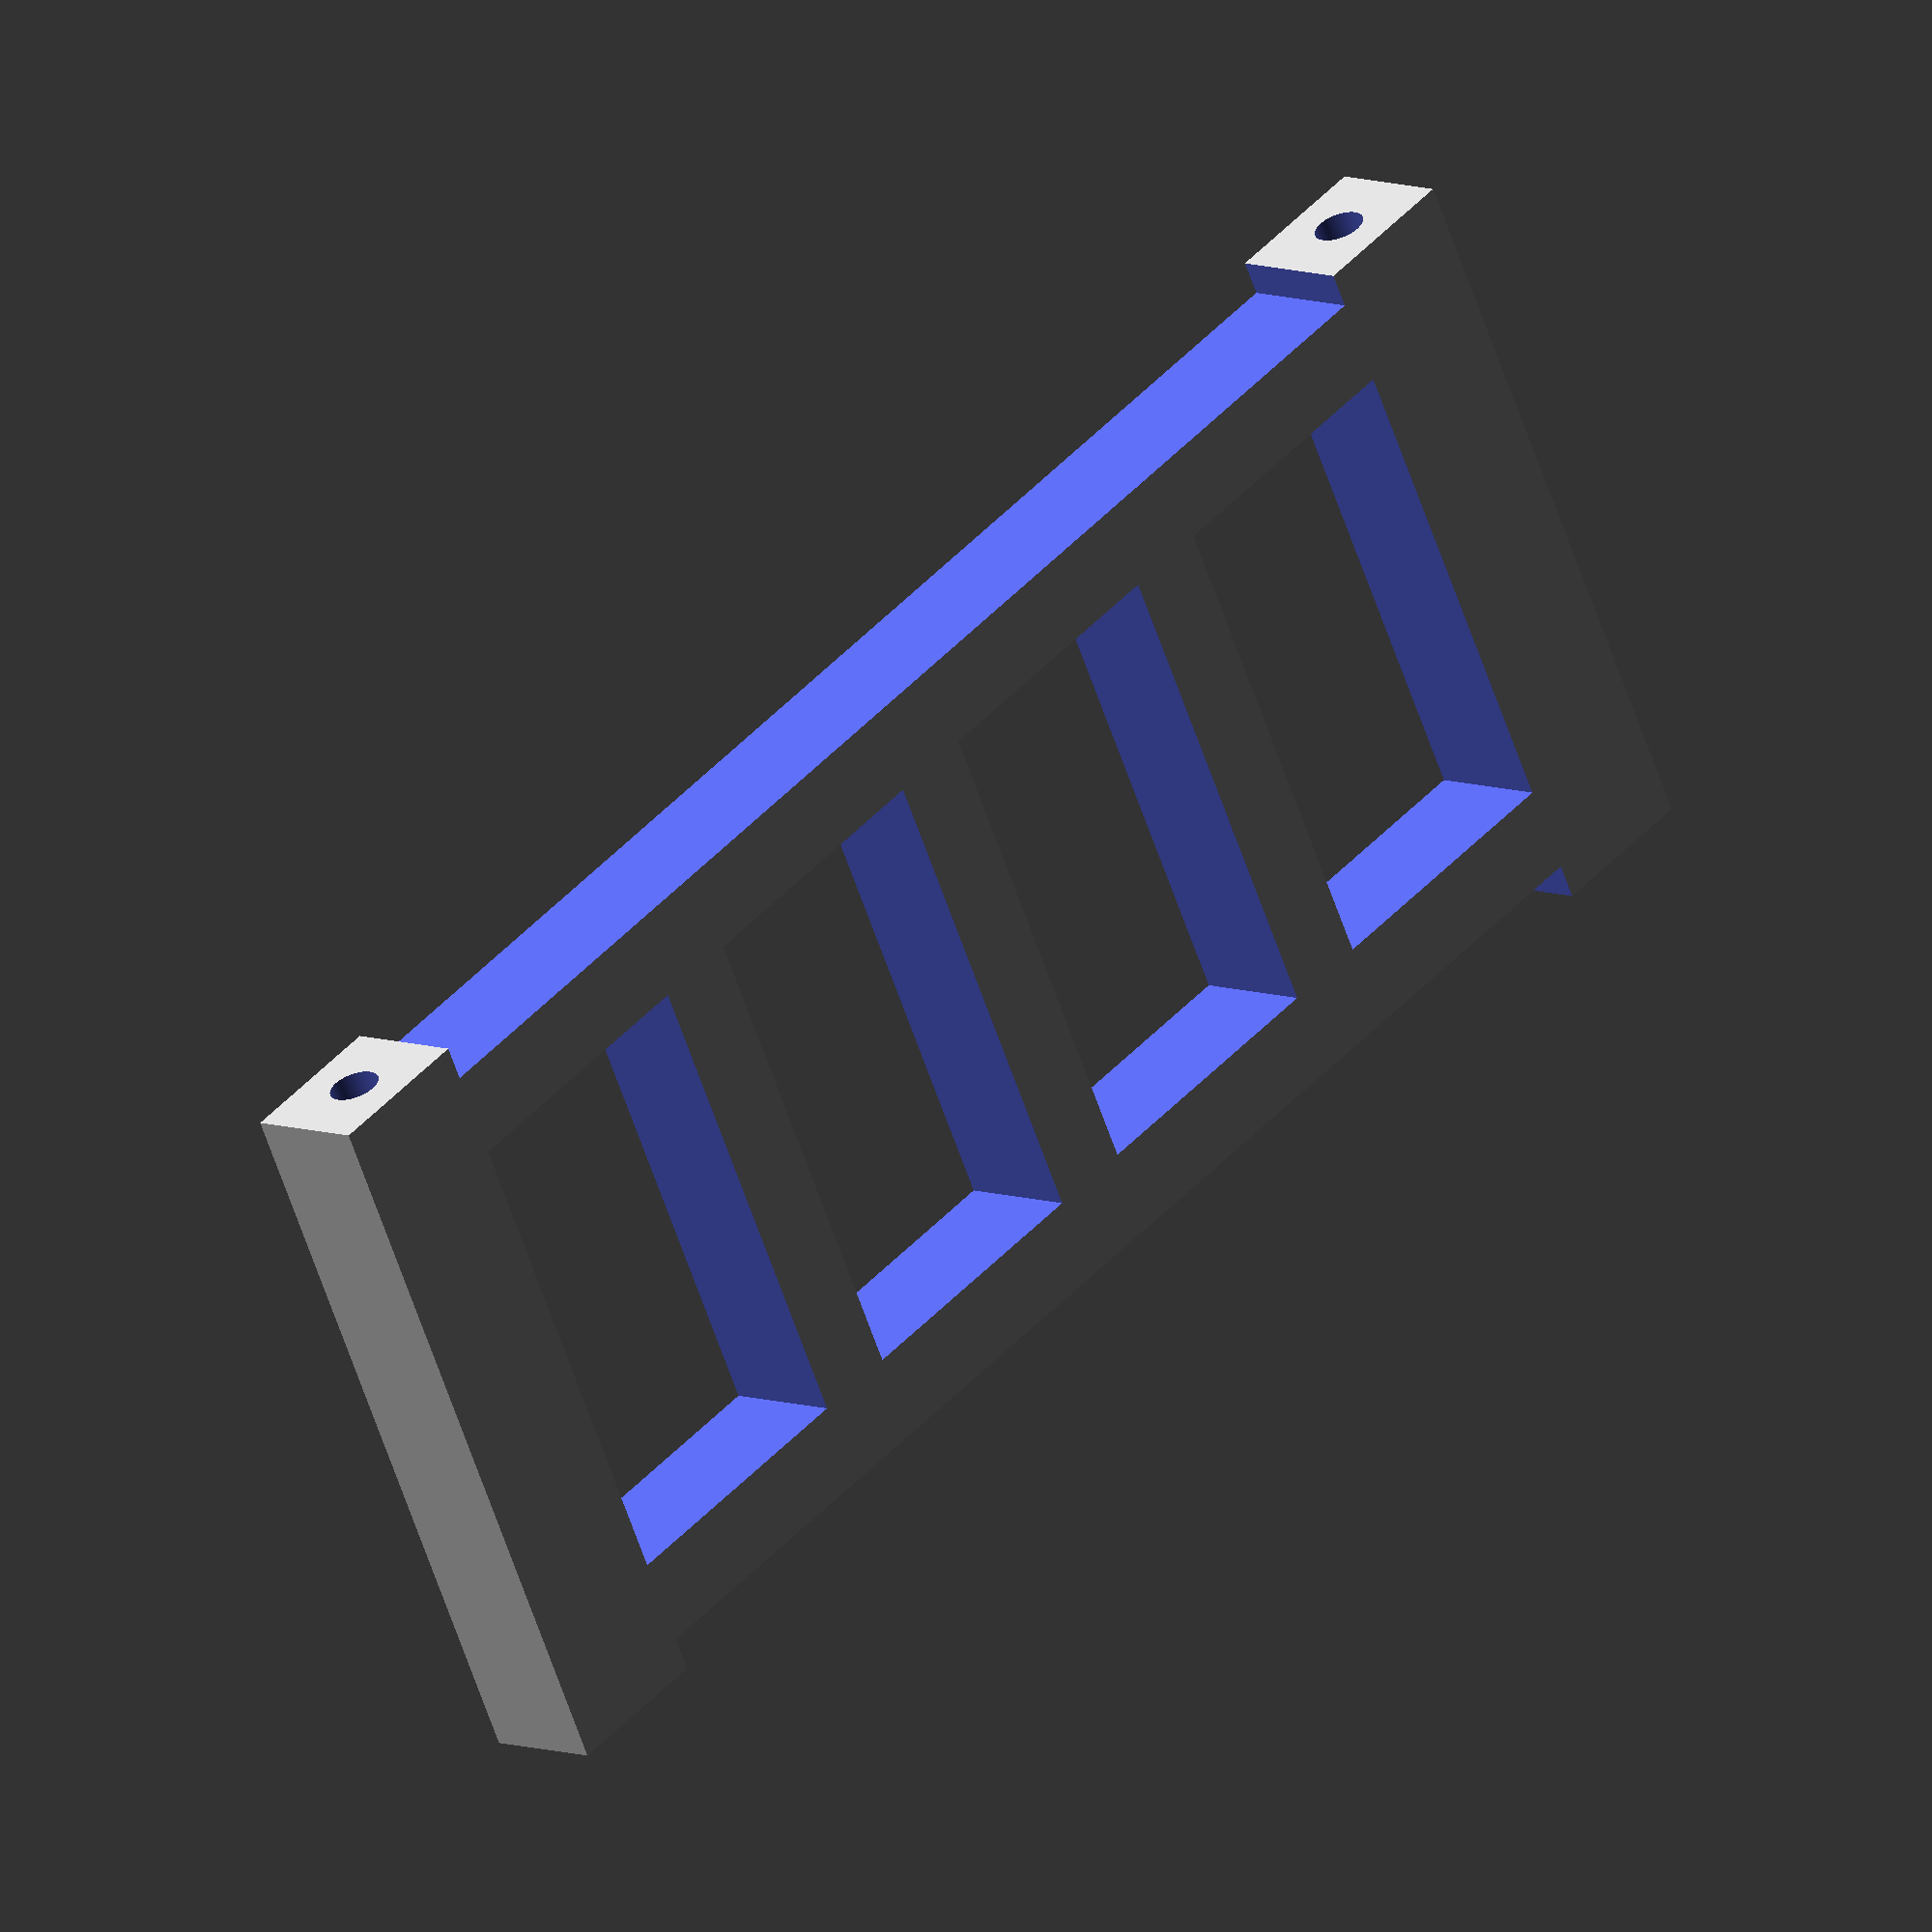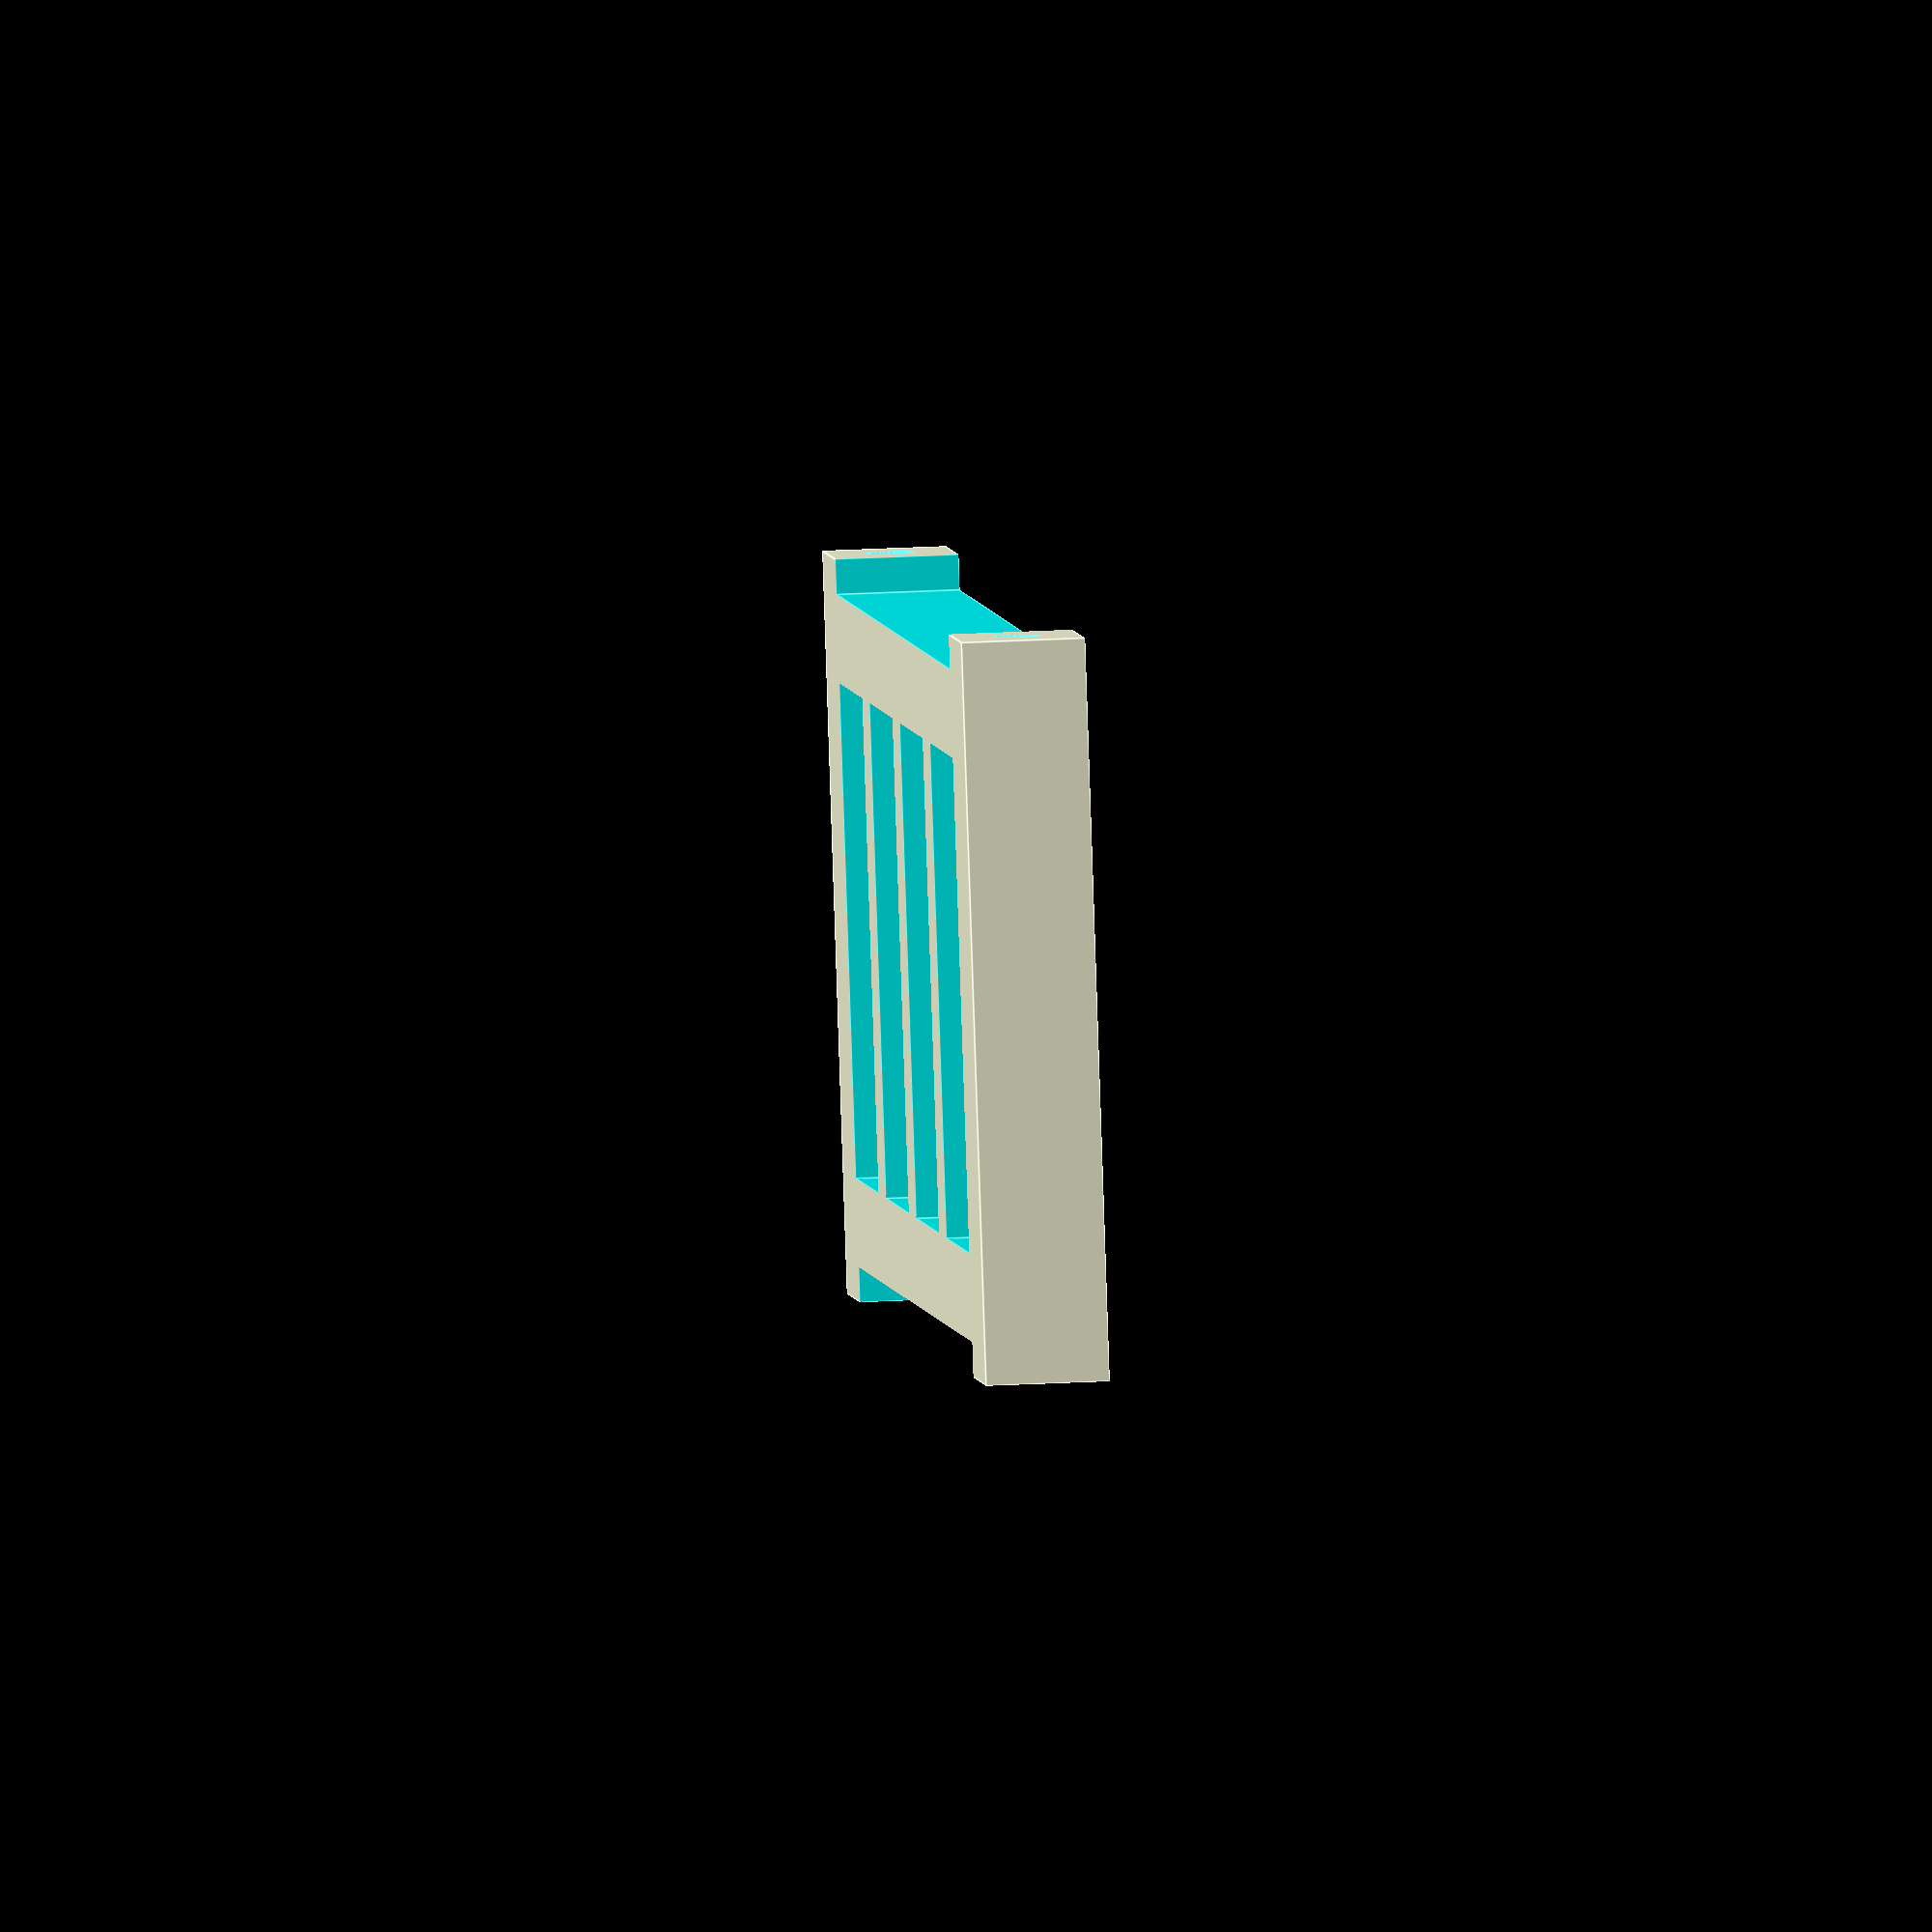
<openscad>
height       =  42.00;  // Height of block
width        =   7.00;  // Width of block
edge         =   4.50;  // Distance from screw center to end of block
ctc          =  89.00;  // Center to center between screw holes
screw_depth  =   9.00;  // Depth of screw hole
screw_dia    =   2.90;  // Screw hole diameter
sides        = 360.00;  // Number of sides on cylinders

module screw_holes () {
  translate ([edge, width / 2, height - screw_depth])
    cylinder (d = screw_dia, h = screw_depth + .01, $fn = sides);
  translate ([edge + ctc, width / 2, height - screw_depth])
    cylinder (d = screw_dia, h = screw_depth + 0.01, $fn = sides);
  translate ([edge, width / 2, -0.01])
    cylinder (d = screw_dia, h = screw_depth + 0.01, $fn = sides);
  translate ([edge + ctc, width / 2, -0.01])
    cylinder (d = screw_dia, h = screw_depth + 0.01, $fn = sides);
}

module tb_cutouts () {
  translate ([edge * 2, -0.01, height - 2.00])
    cube ([ctc - (edge * 2), width + 0.02, 2.01]);
  translate ([edge * 2, -0.01, -0.01])
    cube ([ctc - (edge * 2), width + 0.02, 2.01]);
}

module other_cutouts () {
  bars       = 3;
  bar_width  = 5.00;
  bar_space  = ((ctc - (edge * 2)) - (bars * bar_width)) / 4;
  bar_height = 5.00 + 2.00;
  
  translate ([edge * 2, -0.01, bar_height])
    cube ([bar_space, width + 0.02, height - (bar_height * 2)]);
  translate ([(edge * 2) + ((bar_space + bar_width) * 1), -0.01, bar_height])
    cube ([bar_space, width + 0.02, height - (bar_height * 2)]);
  translate ([(edge * 2) + ((bar_space + bar_width) * 2), -0.01, bar_height])
    cube ([bar_space, width + 0.02, height - (bar_height * 2)]);
  translate ([(edge * 2) + ((bar_space + bar_width) * 3), -0.01, bar_height])
    cube ([bar_space, width + 0.02, height - (bar_height * 2)]);
}

difference () {
  cube ([ctc + (2 * edge), width, height]);
  screw_holes ();
  tb_cutouts ();
  other_cutouts ();
}
</openscad>
<views>
elev=241.5 azim=48.8 roll=341.3 proj=o view=solid
elev=86.8 azim=274.6 roll=181.9 proj=o view=edges
</views>
